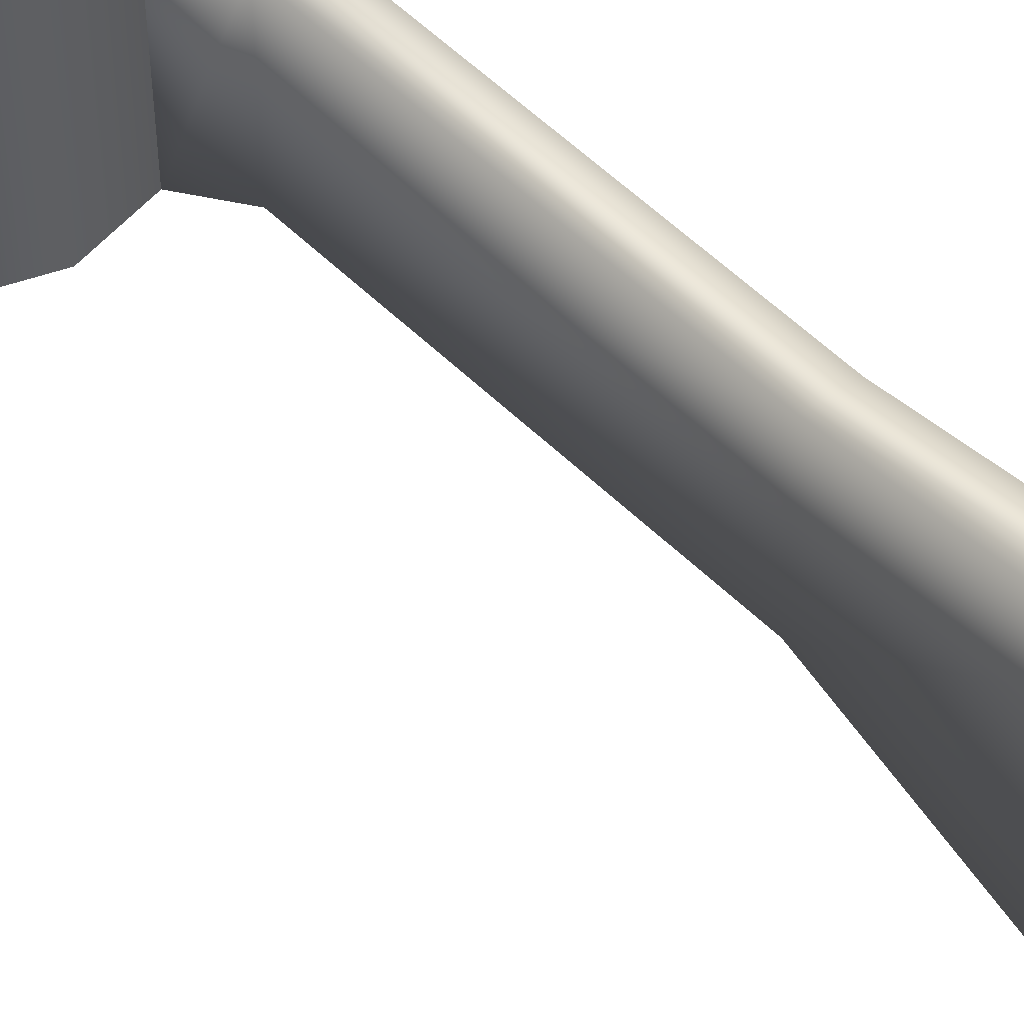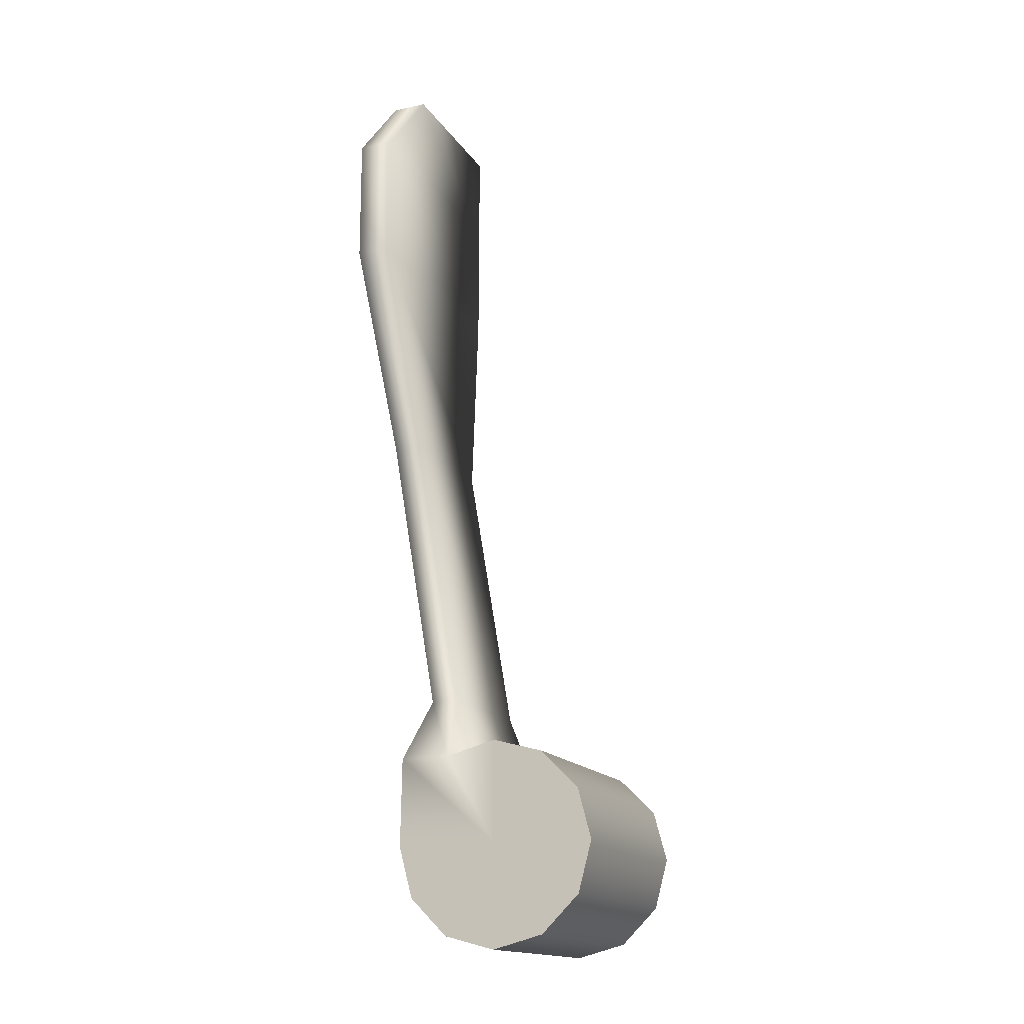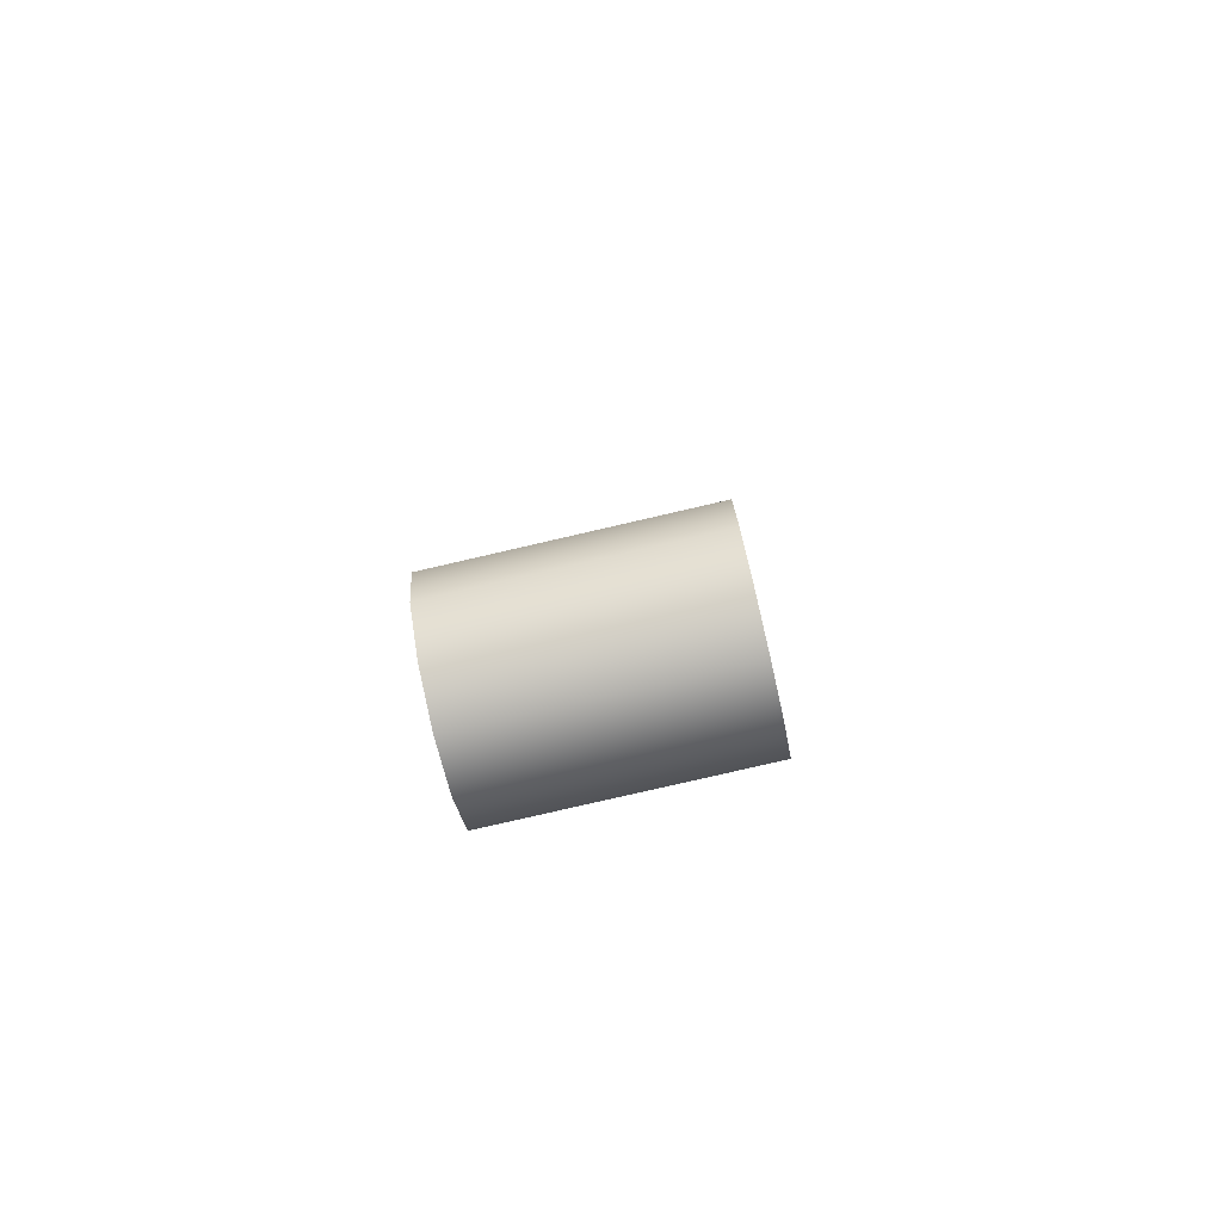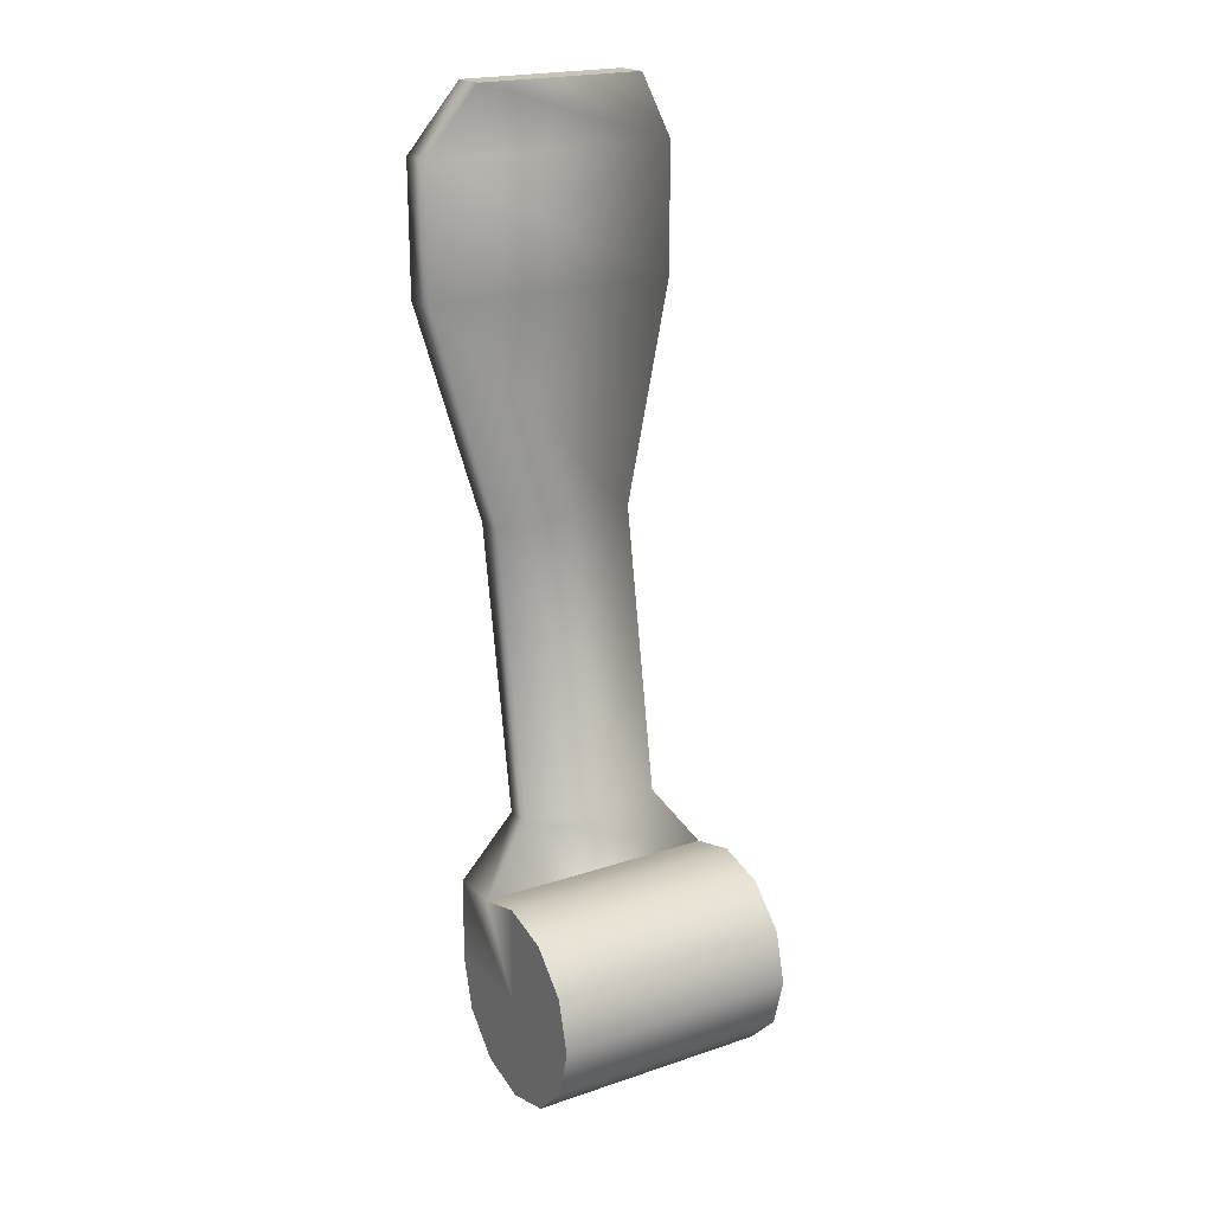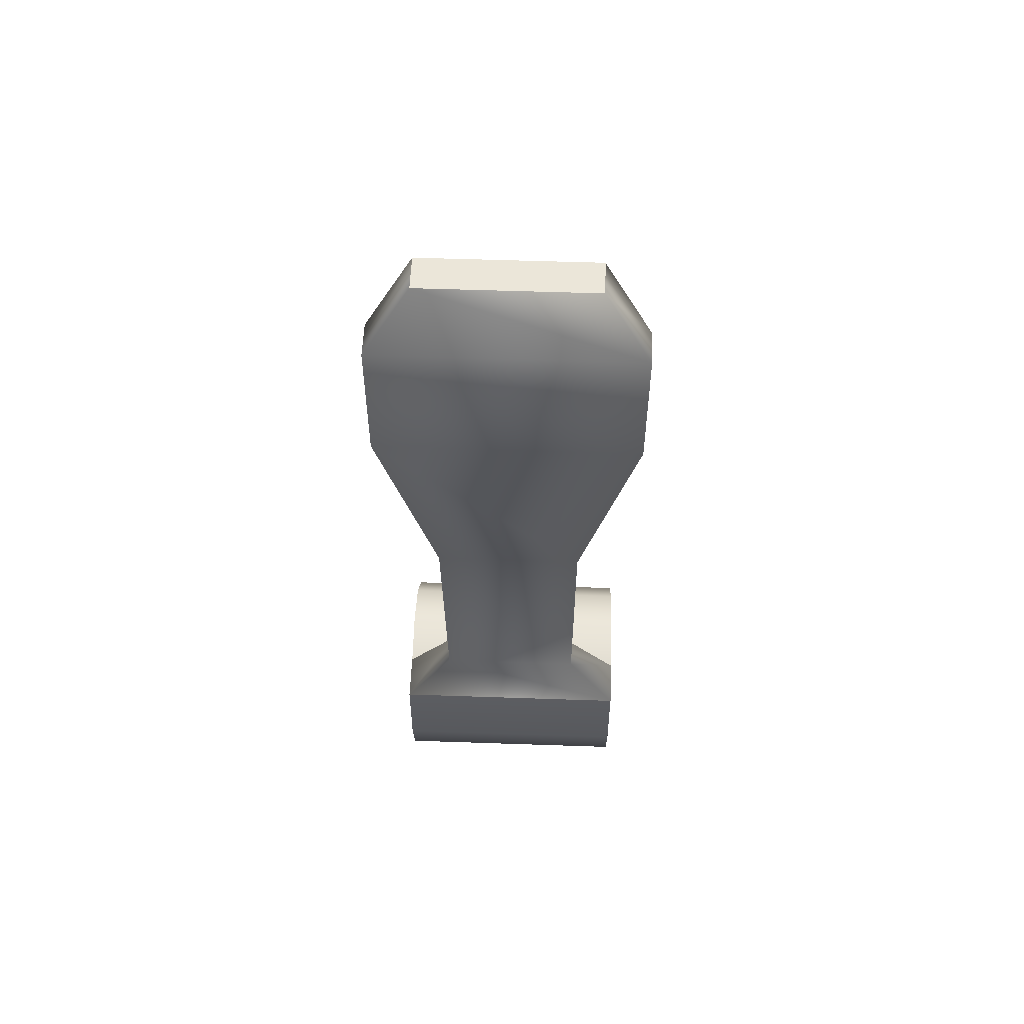
<metadata>
{"format":"obj","ext":"obj","renderer":"f3d","projection":"perspective","resolution":1024,"background":"white","views":[{"elev":55.2,"azim":145.4,"up":"+Z"},{"elev":-16.1,"azim":22.0,"up":"+Y"},{"elev":-79.2,"azim":103.0,"up":"+Y"},{"elev":20.8,"azim":58.9,"up":"+Y"},{"elev":54.0,"azim":-87.9,"up":"+Y"}]}
</metadata>
<code>
g Converted object 0(m1)
v 0.2308 -0.000338 2.377
v 0.2308 -0.000338 2.931
v 0.1999 -0.1157 2.377
v 0.1999 -0.1157 2.931
v 0.1154 -0.2002 2.377
v 0.1154 -0.2002 2.931
v -0 -0.2311 2.377
v -0 -0.2311 2.931
v -0.1154 -0.2002 2.377
v -0.1154 -0.2002 2.931
v -0.1999 -0.1157 2.377
v -0.1999 -0.1157 2.931
v -0.2308 -0.000338 2.377
v -0.2308 -0.000338 2.931
v -0.2275 0.1981 2.377
v -0.2275 0.1981 2.931
v -0.1154 0.1995 2.377
v -0.1154 0.1995 2.931
v -0 0.2304 2.377
v -0 0.2304 2.931
v 0.1154 0.1995 2.377
v 0.1154 0.1995 2.931
v 0.1999 0.115 2.377
v 0.1999 0.115 2.931
v -0 -0.000338 2.931
v -0 -0.000338 2.377
v -0.2046 0.3481 2.491
v -0.2046 0.3481 2.818
v -0.1383 0.3495 2.818
v -0.1383 0.3495 2.491
v -0.3143 0.9929 2.491
v -0.3143 0.9929 2.818
v -0.248 0.9944 2.818
v -0.248 0.9944 2.491
v -0.3662 1.482 2.365
v -0.3662 1.482 2.944
v -0.286 1.483 2.944
v -0.286 1.483 2.365
v -0.3662 1.776 2.365
v -0.3662 1.776 2.944
v -0.286 1.777 2.944
v -0.286 1.777 2.365
v -0.3212 1.926 2.464
v -0.3212 1.926 2.844
v -0.241 1.927 2.844
v -0.241 1.927 2.464
f 1 3 26
f 2 25 4
f 1 2 3
f 2 4 3
f 3 5 26
f 4 25 6
f 3 4 6
f 3 6 5
f 5 7 26
f 6 25 8
f 5 6 7
f 6 8 7
f 7 9 26
f 8 25 10
f 7 8 10
f 7 10 9
f 9 11 26
f 10 25 12
f 9 10 11
f 10 12 11
f 11 13 26
f 12 25 14
f 11 12 14
f 11 14 13
f 13 15 26
f 14 25 16
f 13 14 15
f 14 16 15
f 15 17 26
f 16 25 18
f 43 44 45
f 43 45 46
f 17 19 26
f 18 25 20
f 17 18 19
f 18 20 19
f 19 21 26
f 20 25 22
f 19 20 22
f 19 22 21
f 21 23 26
f 22 25 24
f 21 22 23
f 22 24 23
f 23 1 26
f 24 25 2
f 23 24 2
f 23 2 1
f 27 15 16
f 27 16 28
f 28 16 18
f 28 18 29
f 29 18 17
f 29 17 30
f 30 17 15
f 30 15 27
f 31 27 28
f 31 28 32
f 32 28 29
f 32 29 33
f 33 29 30
f 33 30 34
f 34 30 27
f 34 27 31
f 35 31 32
f 35 32 36
f 36 32 33
f 36 33 37
f 37 33 34
f 37 34 38
f 38 34 31
f 38 31 35
f 39 35 36
f 39 36 40
f 40 36 37
f 40 37 41
f 41 37 38
f 41 38 42
f 42 38 35
f 42 35 39
f 43 39 40
f 43 40 44
f 44 40 41
f 44 41 45
f 45 41 42
f 45 42 46
f 46 42 39
f 46 39 43

</code>
